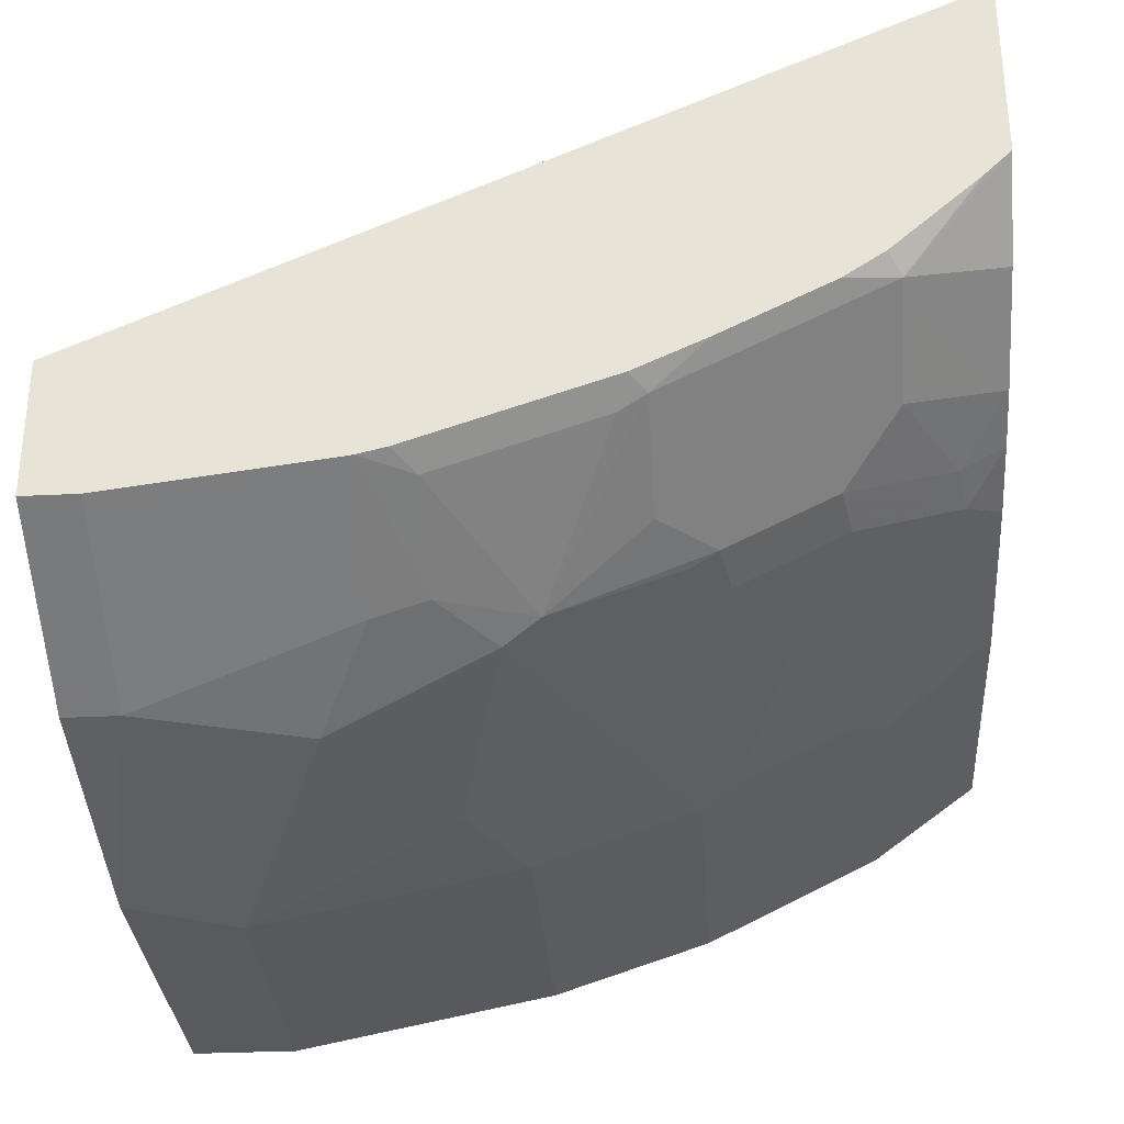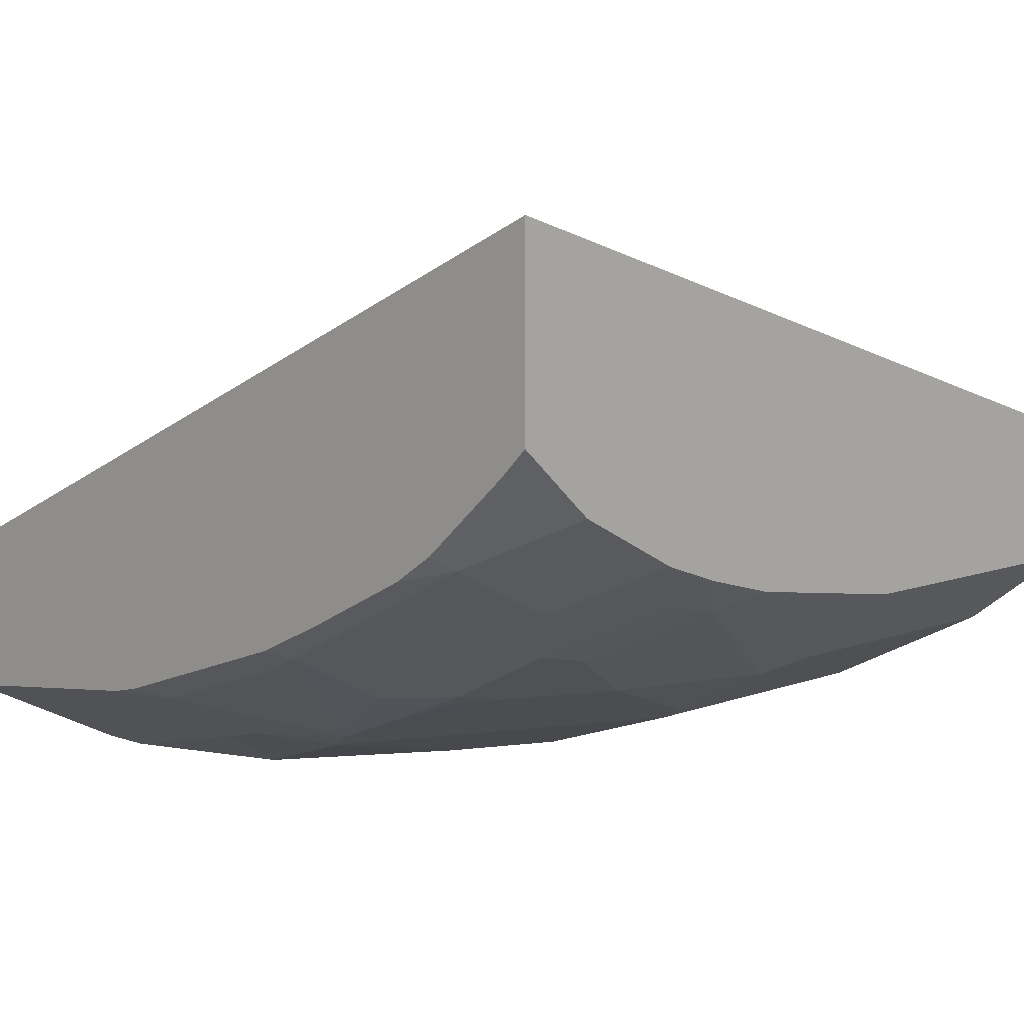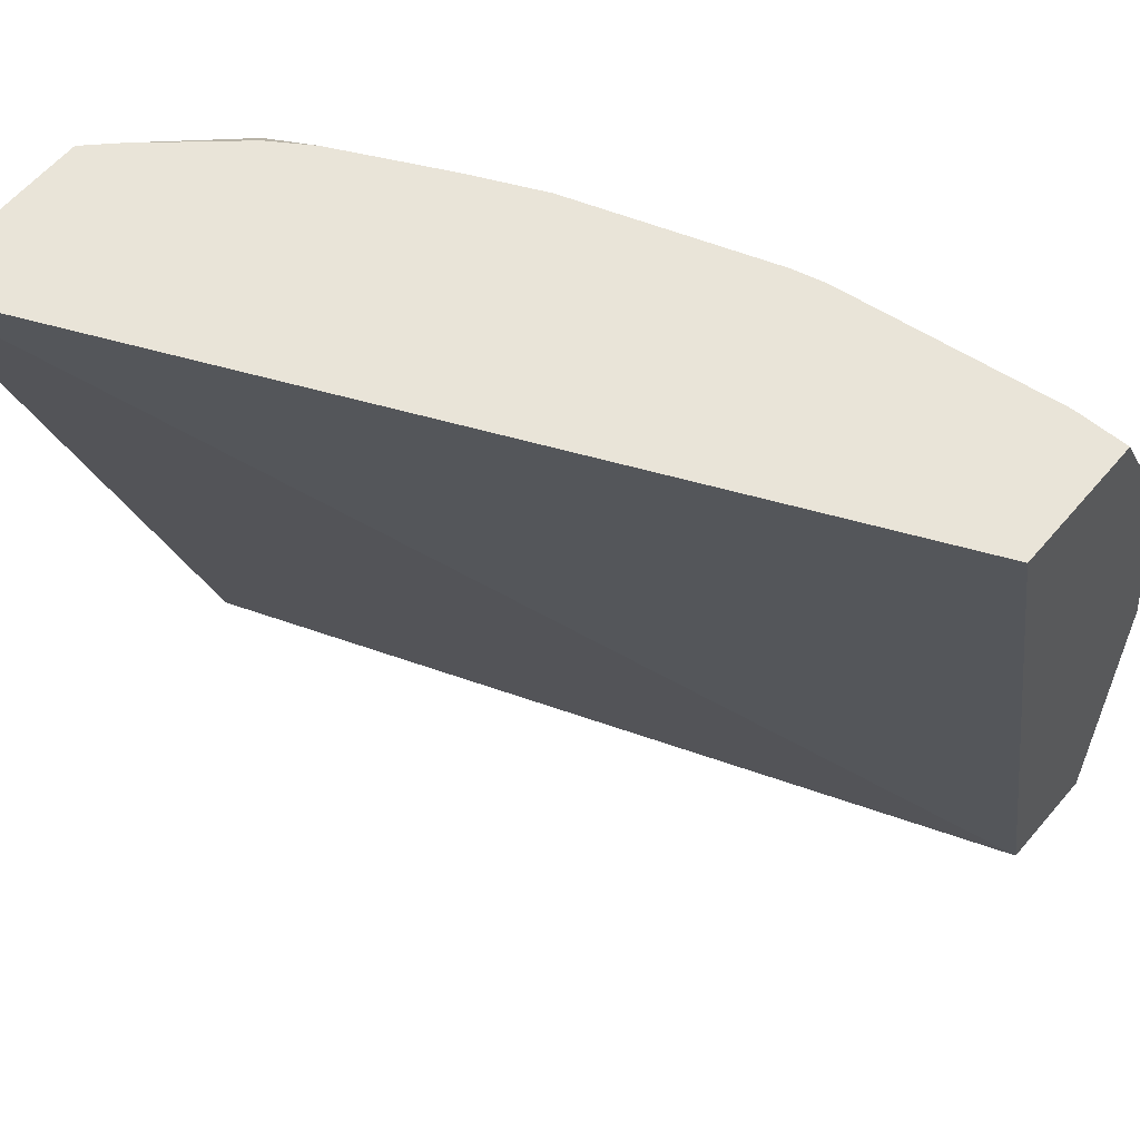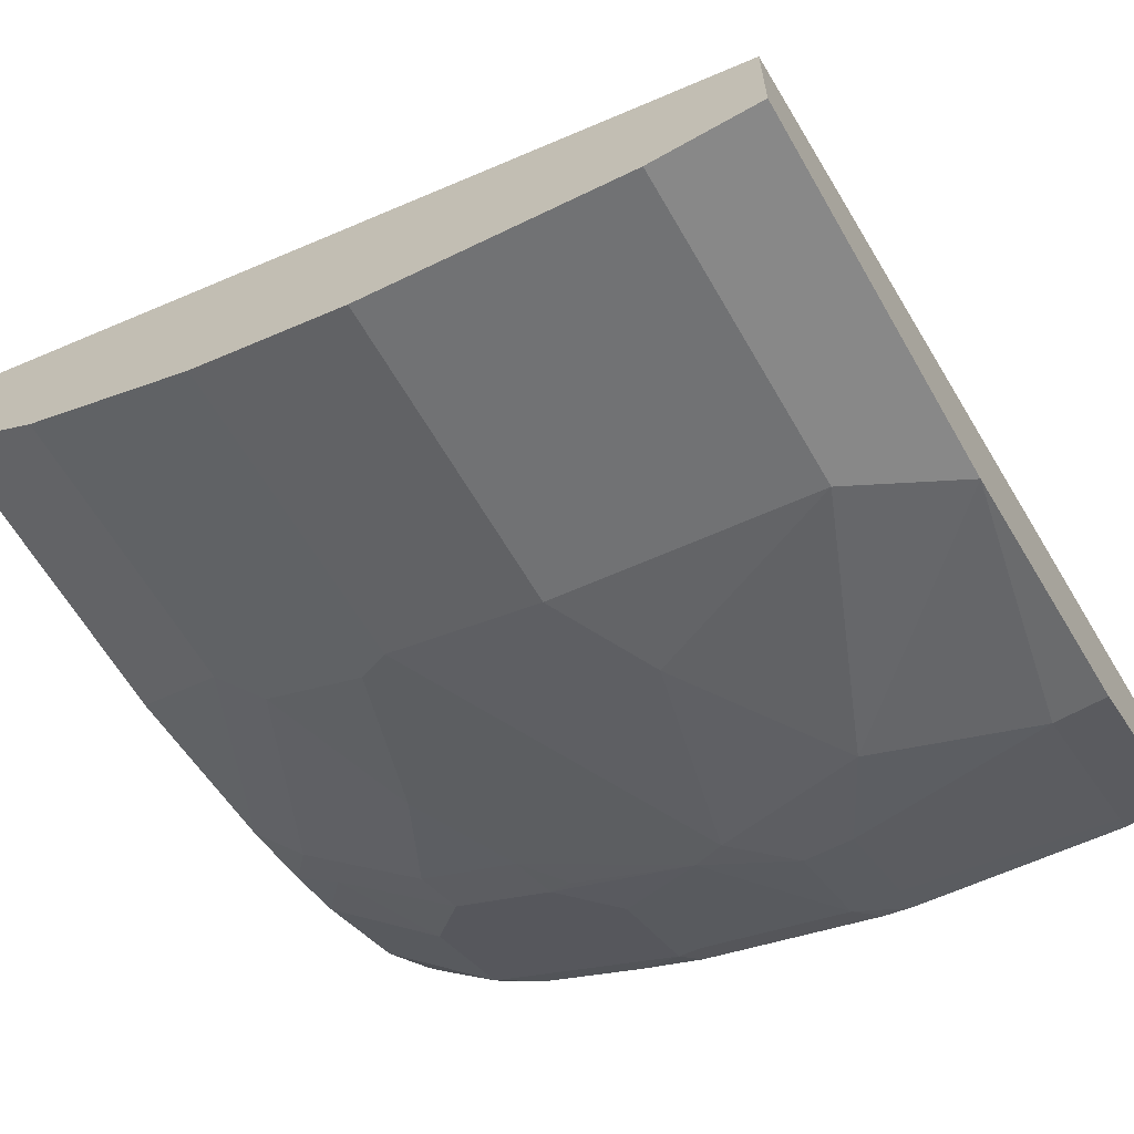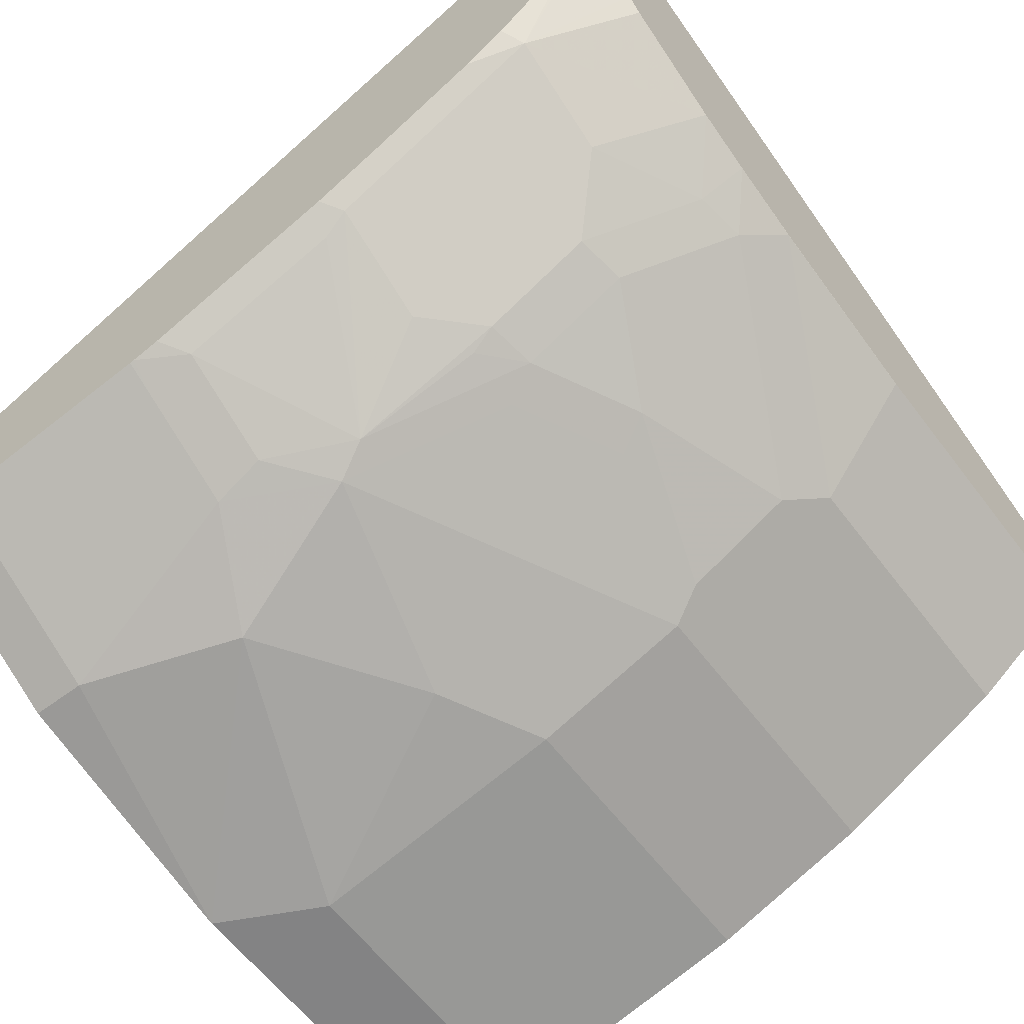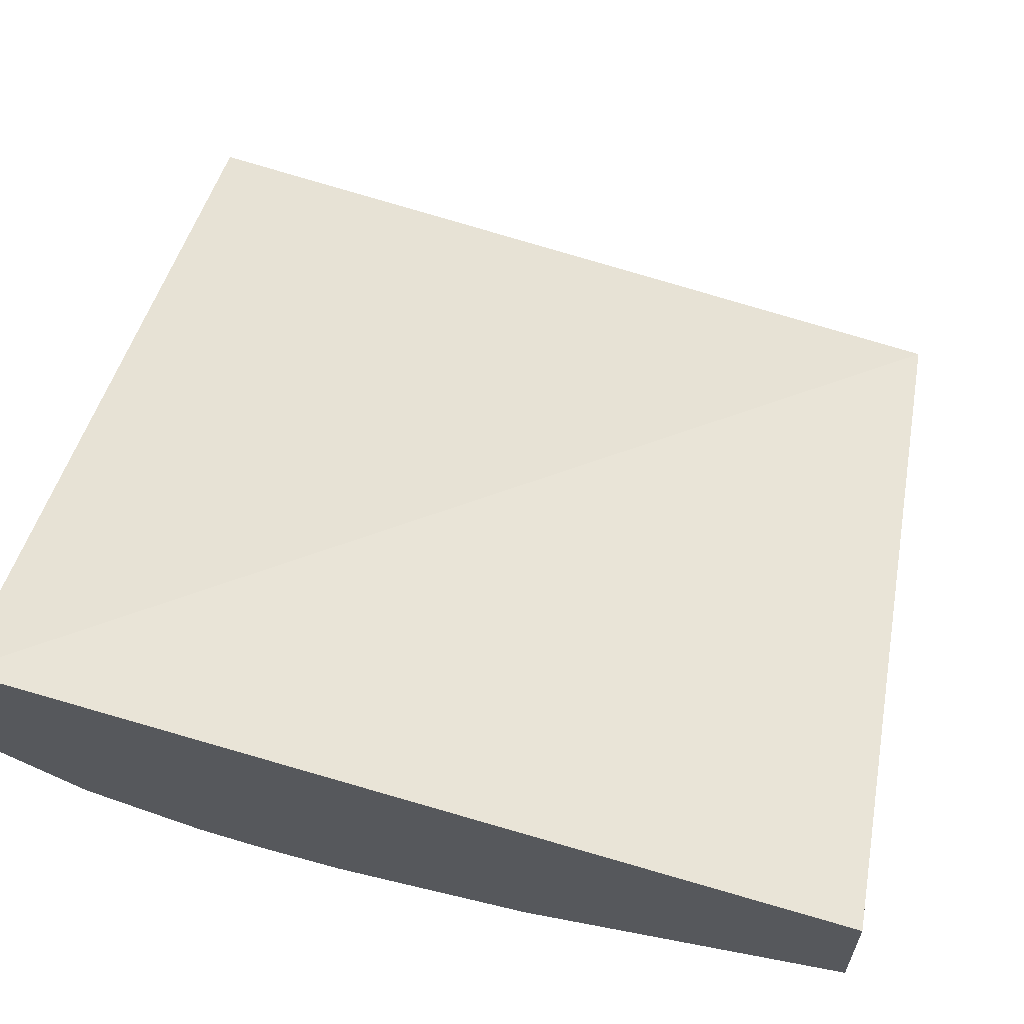
<metadata>
{"format":"obj","ext":"obj","renderer":"f3d","projection":"perspective","resolution":1024,"background":"white","views":[{"elev":-31.7,"azim":-176.0,"up":"+Z"},{"elev":8.4,"azim":-136.2,"up":"+Z"},{"elev":59.9,"azim":40.1,"up":"+Y"},{"elev":-62.7,"azim":29.9,"up":"+Z"},{"elev":-61.2,"azim":-142.9,"up":"+Z"},{"elev":62.8,"azim":-78.9,"up":"+Z"}]}
</metadata>
<code>
v -0.3212 -0.07938 -0.4364
v -0.2793 -0.07938 -0.4678
v -0.3212 -0.07938 -0.384
v -0.3212 0.04543 -0.4364
v -0.2679 -0.07938 -0.4735
v -0.2793 0.03494 -0.4678
v -8.741e-05 -0.07938 -0.5027
v -0.3212 0.2435 -0.2902
v -0.3002 0.07682 -0.4469
v -0.3212 0.1188 -0.4258
v -0.3212 0.1187 -0.4259
v -0.2183 -0.07938 -0.4983
v -0.2514 0.04192 -0.4818
v -0.2653 0.04891 -0.4748
v -8.741e-05 -0.07938 -0.5446
v -8.741e-05 0.2435 -0.4333
v -0.3212 0.2435 -0.3636
v -0.3072 0.1327 -0.4329
v -0.3212 0.1488 -0.418
v -0.2095 -0.07938 -0.5027
v -0.2095 0.04192 -0.5027
v -0.2234 0.04891 -0.4957
v -0.2444 0.1117 -0.4748
v -0.0419 -0.07938 -0.5446
v -8.741e-05 0.06278 -0.5446
v -8.741e-05 0.2435 -0.4857
v -0.3109 0.2435 -0.3738
v -0.2828 0.2356 -0.4085
v -0.3212 0.2199 -0.3841
v -0.3037 0.1518 -0.4294
v -0.2618 0.1728 -0.4504
v -0.2653 0.1536 -0.4538
v -0.3212 0.1719 -0.4102
v -0.1466 -0.07938 -0.5237
v -0.1466 0.04192 -0.5237
v -0.2304 0.1047 -0.4818
v -0.1466 0.1676 -0.5027
v -0.2234 0.1536 -0.4748
v -0.2095 0.1466 -0.4818
v -0.0419 0.04192 -0.5446
v -0.0838 0.1466 -0.5237
v -0.02096 0.1676 -0.5237
v -8.741e-05 0.1675 -0.5237
v -8.741e-05 0.2373 -0.4888
v -0.02096 0.2374 -0.4888
v -0.02096 0.2435 -0.4857
v -0.2775 0.2435 -0.4033
v -0.2618 0.2435 -0.4137
v -0.199 0.2356 -0.4504
v -0.199 0.1938 -0.4713
v -0.2409 0.1938 -0.4504
v -0.2828 0.1938 -0.4294
v -0.3212 0.2138 -0.3893
v -0.2199 0.1728 -0.4713
v -0.1257 0.08377 -0.5237
v -0.1606 0.1745 -0.4957
v -0.1257 0.1911 -0.4975
v -0.1047 0.1885 -0.5027
v -0.2095 0.1702 -0.4765
v -8.741e-05 0.1815 -0.5167
v -0.02096 0.2095 -0.5027
v -8.741e-05 0.2094 -0.5028
v -0.1047 0.2435 -0.4752
v -0.1047 0.2304 -0.4818
v -0.22 0.2435 -0.4346
v -0.1362 0.2356 -0.4713
v -0.1885 0.233 -0.4556
v -0.1927 0.2435 -0.4472
v -0.1802 0.2435 -0.4514
v -0.1257 0.233 -0.4765
v -0.1064 0.2435 -0.4749
v -0.1173 0.2435 -0.4724
f 28 33 53
f 28 53 29
f 30 33 52
f 30 52 31
f 31 54 38
f 31 38 32
f 35 37 55
f 31 50 54
f 35 55 40
f 37 56 57
f 28 52 33
f 37 39 56
f 36 39 37
f 31 51 50
f 28 31 52
f 25 40 41
f 28 50 51
f 23 32 38
f 23 38 39
f 37 57 58
f 23 39 36
f 24 34 35
f 24 35 40
f 28 51 31
f 25 41 42
f 26 44 45
f 26 45 46
f 27 47 28
f 28 47 48
f 28 48 49
f 28 49 50
f 25 42 43
f 37 58 41
f 49 69 72
f 38 54 59
f 49 65 68
f 49 68 69
f 49 72 66
f 50 56 54
f 54 56 59
f 56 67 70
f 49 56 50
f 56 70 57
f 57 71 64
f 57 64 58
f 63 64 71
f 66 72 70
f 21 37 35
f 70 72 71
f 57 70 71
f 49 67 56
f 49 70 67
f 49 66 70
f 38 59 56
f 38 56 39
f 40 55 41
f 41 58 42
f 42 60 43
f 42 58 64
f 42 64 61
f 42 61 62
f 42 62 60
f 44 62 61
f 44 61 45
f 45 63 46
f 45 61 64
f 45 64 63
f 48 65 49
f 37 41 55
f 21 36 37
f 19 33 30
f 21 22 23
f 7 60 62
f 7 43 60
f 7 25 43
f 7 15 25
f 6 14 13
f 6 9 14
f 5 13 12
f 5 6 13
f 4 11 9
f 4 10 11
f 4 9 6
f 3 7 8
f 2 6 5
f 1 6 2
f 1 4 6
f 1 10 4
f 1 19 10
f 21 23 36
f 1 2 5
f 1 5 12
f 1 12 20
f 1 20 34
f 1 34 24
f 7 62 44
f 1 24 15
f 1 7 3
f 1 3 8
f 1 8 17
f 1 17 29
f 1 29 53
f 1 33 19
f 1 15 7
f 7 44 26
f 1 53 33
f 7 16 8
f 13 14 22
f 13 22 21
f 14 18 23
f 14 23 22
f 15 24 40
f 15 40 25
f 12 21 20
f 17 28 29
f 18 30 31
f 18 31 32
f 18 32 23
f 20 21 35
f 7 26 16
f 20 35 34
f 18 19 30
f 12 13 21
f 17 27 28
f 10 19 11
f 8 26 46
f 11 19 18
f 8 46 63
f 8 63 71
f 8 71 72
f 8 69 68
f 8 68 65
f 8 72 69
f 8 65 48
f 8 48 47
f 8 47 27
f 8 27 17
f 9 11 18
f 9 18 14
f 8 16 26

</code>
